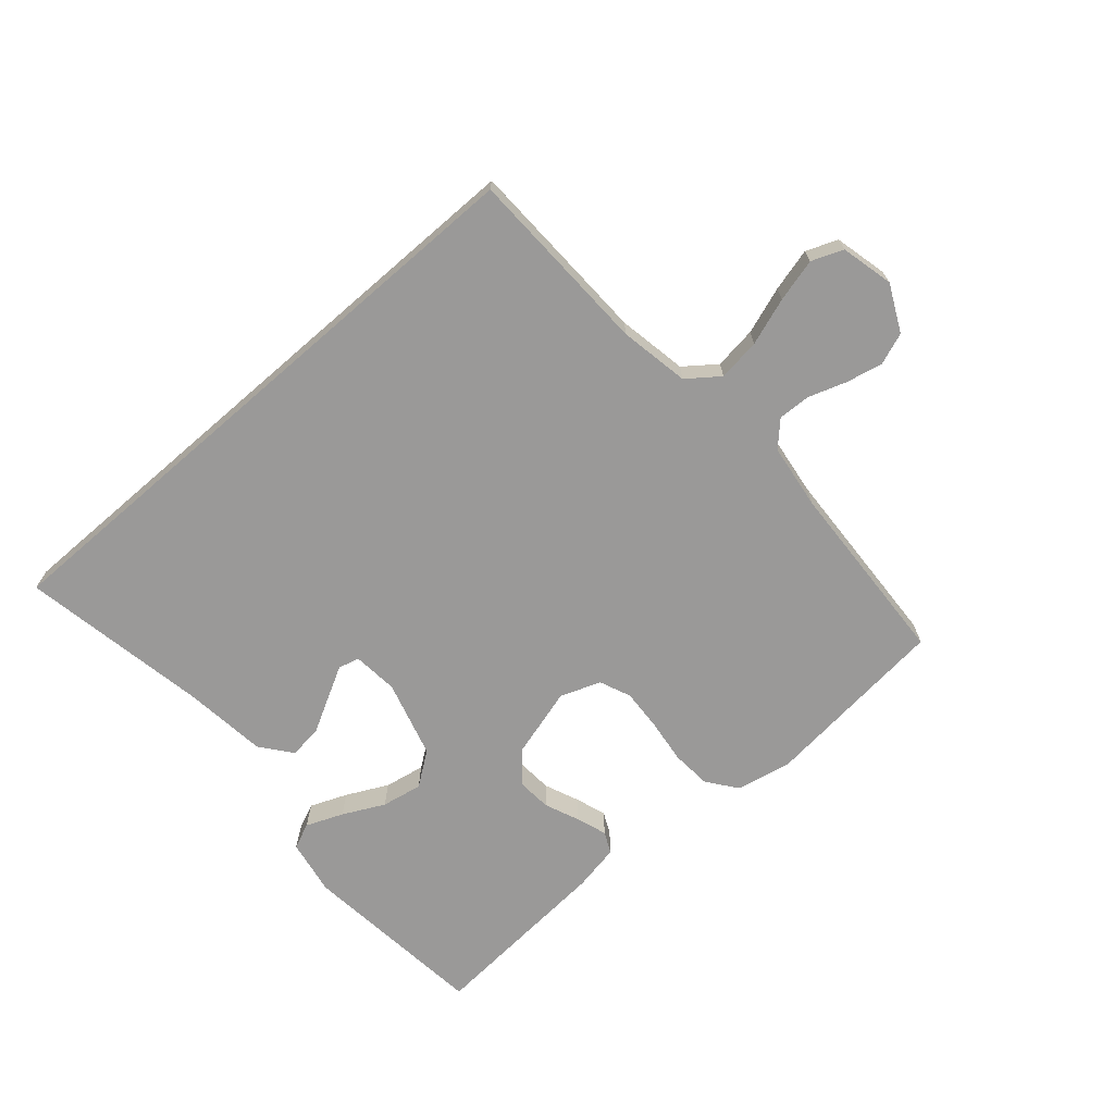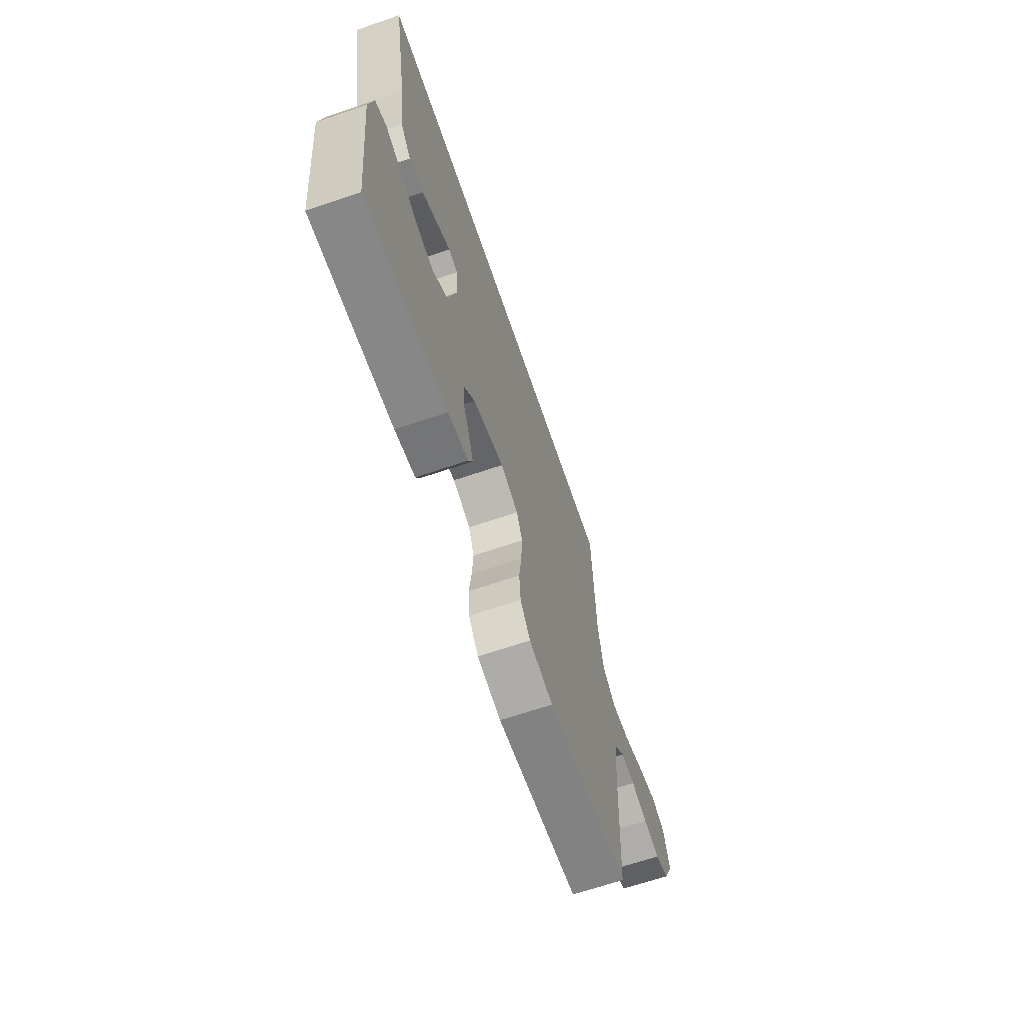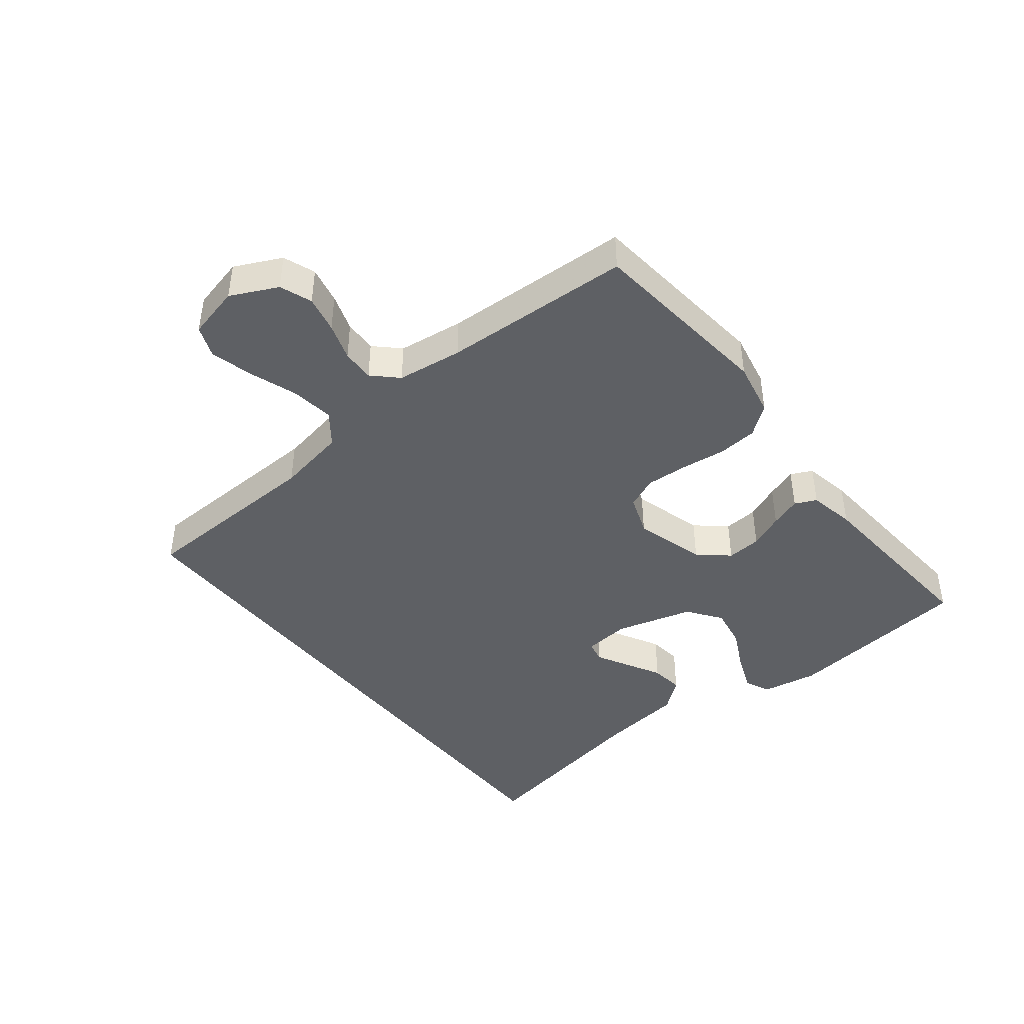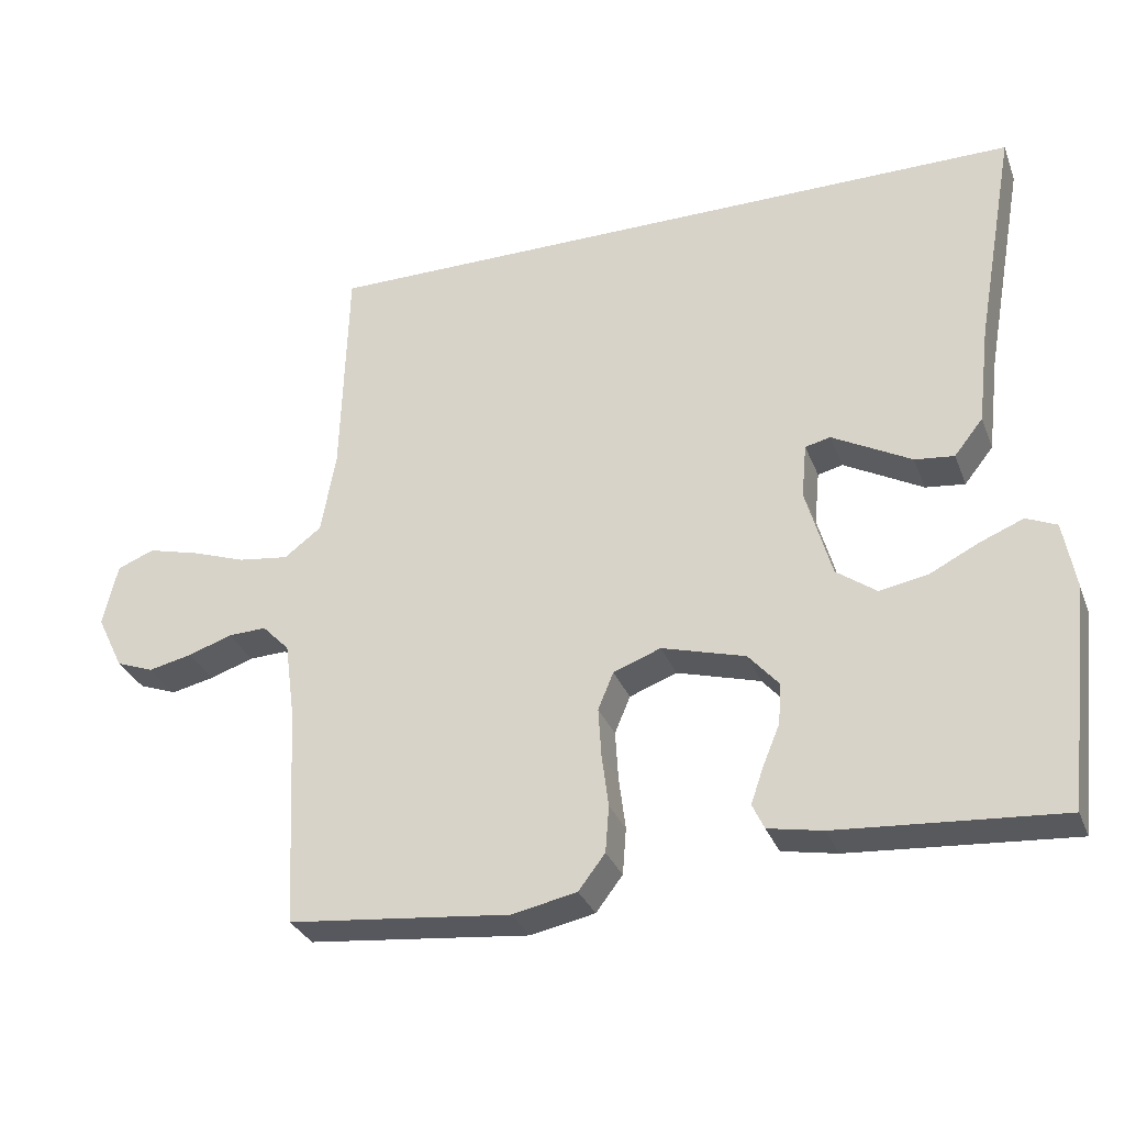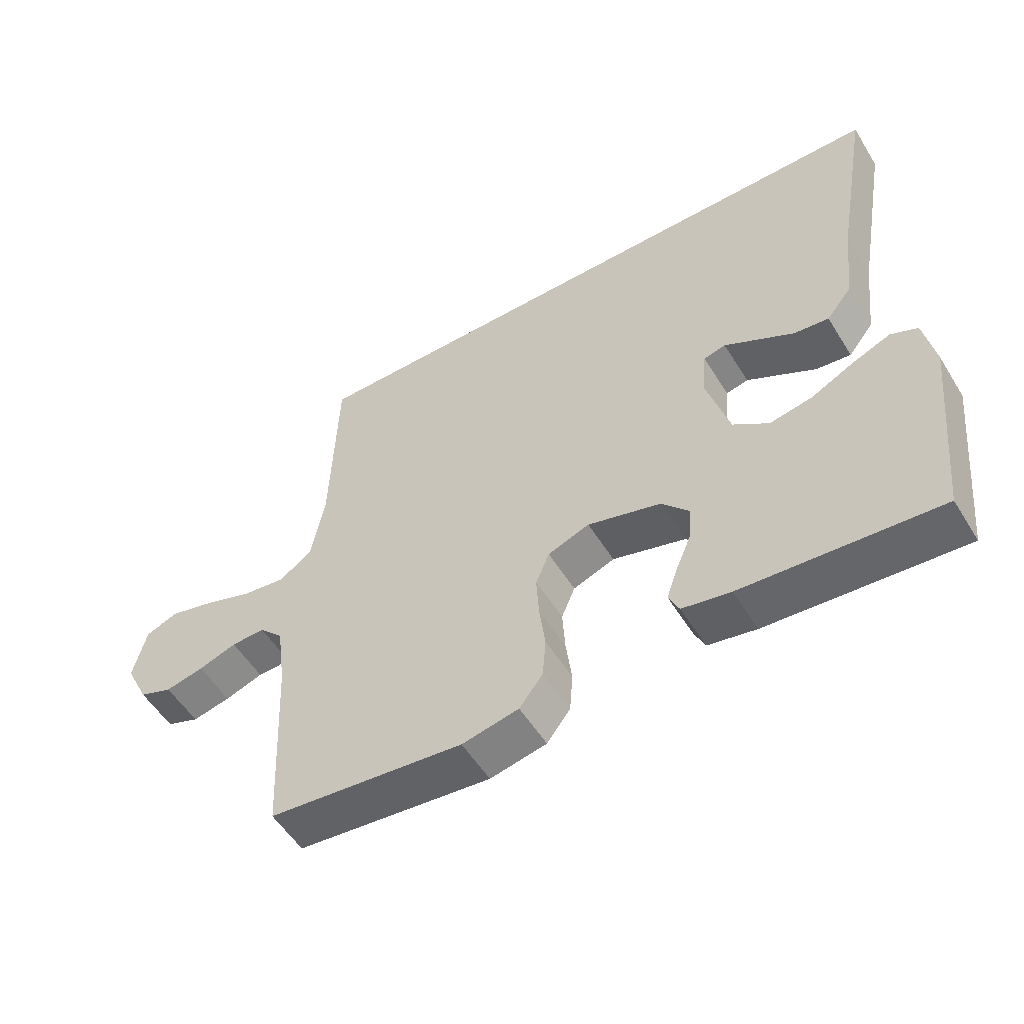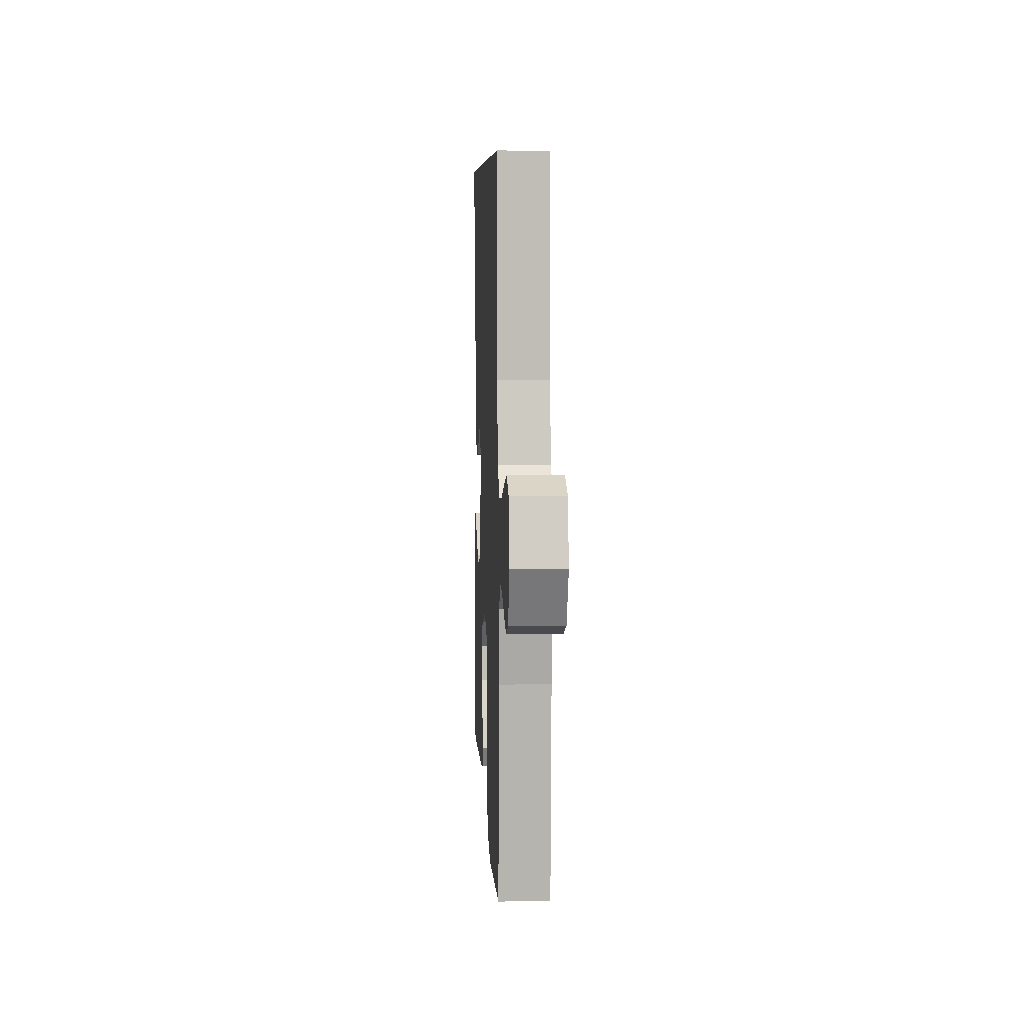
<metadata>
{"format":"obj","ext":"obj","renderer":"f3d","projection":"perspective","resolution":1024,"background":"white","views":[{"elev":-69.1,"azim":41.0,"up":"+Y"},{"elev":-66.2,"azim":-71.1,"up":"+Z"},{"elev":-43.1,"azim":128.5,"up":"+Y"},{"elev":-31.1,"azim":-161.0,"up":"+Z"},{"elev":-54.3,"azim":-148.7,"up":"+Z"},{"elev":7.0,"azim":87.3,"up":"+Z"}]}
</metadata>
<code>
v -0.507 0.07 0.5
v 0.462 0.07 0.5
v 0.471 0.07 0.2
v 0.491 0.07 0.089
v 0.541 0.07 0.051
v 0.609 0.07 0.06
v 0.684 0.07 0.086
v 0.753 0.07 0.104
v 0.803 0.07 0.084
v 0.823 0.07 0
v 0.787 0.07 -0.074
v 0.736 0.07 -0.093
v 0.677 0.07 -0.08
v 0.618 0.07 -0.06
v 0.566 0.07 -0.058
v 0.529 0.07 -0.096
v 0.515 0.07 -0.2
v 0.5 0.07 -0.5
v 0.2 0.07 -0.531
v 0.113 0.07 -0.513
v 0.077 0.07 -0.466
v 0.072 0.07 -0.403
v 0.081 0.07 -0.332
v 0.085 0.07 -0.266
v 0.064 0.07 -0.216
v 0 0.07 -0.192
v -0.113 0.07 -0.224
v -0.154 0.07 -0.271
v -0.15 0.07 -0.326
v -0.127 0.07 -0.381
v -0.11 0.07 -0.43
v -0.126 0.07 -0.464
v -0.2 0.07 -0.478
v -0.5 0.07 -0.5
v -0.533 0.07 -0.2
v -0.517 0.07 -0.111
v -0.476 0.07 -0.093
v -0.417 0.07 -0.117
v -0.351 0.07 -0.15
v -0.286 0.07 -0.162
v -0.232 0.07 -0.123
v -0.197 0.07 0
v -0.204 0.07 0.073
v -0.238 0.07 0.081
v -0.288 0.07 0.054
v -0.345 0.07 0.023
v -0.398 0.07 0.017
v -0.437 0.07 0.066
v -0.453 0.07 0.2
v -0.507 0 0.5
v 0.462 0 0.5
v 0.471 0 0.2
v 0.491 0 0.089
v 0.541 0 0.051
v 0.609 0 0.06
v 0.684 0 0.086
v 0.753 0 0.104
v 0.803 0 0.084
v 0.823 0 0
v 0.787 0 -0.074
v 0.736 0 -0.093
v 0.677 0 -0.08
v 0.618 0 -0.06
v 0.566 0 -0.058
v 0.529 0 -0.096
v 0.515 0 -0.2
v 0.5 0 -0.5
v 0.2 0 -0.531
v 0.113 0 -0.513
v 0.077 0 -0.466
v 0.072 0 -0.403
v 0.081 0 -0.332
v 0.085 0 -0.266
v 0.064 0 -0.216
v 0 0 -0.192
v -0.113 0 -0.224
v -0.154 0 -0.271
v -0.15 0 -0.326
v -0.127 0 -0.381
v -0.11 0 -0.43
v -0.126 0 -0.464
v -0.2 0 -0.478
v -0.5 0 -0.5
v -0.533 0 -0.2
v -0.517 0 -0.111
v -0.476 0 -0.093
v -0.417 0 -0.117
v -0.351 0 -0.15
v -0.286 0 -0.162
v -0.232 0 -0.123
v -0.197 0 0
v -0.204 0 0.073
v -0.238 0 0.081
v -0.288 0 0.054
v -0.345 0 0.023
v -0.398 0 0.017
v -0.437 0 0.066
v -0.453 0 0.2
f 47 48 49
f 46 47 49
f 45 46 49
f 49 1 2
f 45 49 2
f 44 45 2
f 43 44 2 3
f 42 43 3 4
f 41 42 4 5
f 40 41 5 6
f 37 38 39
f 36 37 39
f 35 36 39
f 34 35 39
f 33 34 39
f 32 33 39
f 31 32 39
f 30 31 39
f 29 30 39
f 28 29 39 40
f 27 28 40
f 26 27 40 6
f 21 22 23
f 20 21 23
f 19 20 23
f 18 19 23
f 17 18 23
f 16 17 23 24
f 15 16 24 25
f 12 13 14
f 11 12 14
f 10 11 14
f 9 10 14
f 8 9 14
f 7 8 14
f 6 7 14
f 6 14 15
f 6 15 25 26
f 98 97 96
f 98 96 95
f 98 95 94
f 51 50 98
f 51 98 94
f 51 94 93
f 52 51 93 92
f 53 52 92 91
f 54 53 91 90
f 55 54 90 89
f 88 87 86
f 88 86 85
f 88 85 84
f 88 84 83
f 88 83 82
f 88 82 81
f 88 81 80
f 88 80 79
f 88 79 78
f 89 88 78 77
f 89 77 76
f 55 89 76 75
f 72 71 70
f 72 70 69
f 72 69 68
f 72 68 67
f 72 67 66
f 73 72 66 65
f 74 73 65 64
f 63 62 61
f 63 61 60
f 63 60 59
f 63 59 58
f 63 58 57
f 63 57 56
f 63 56 55
f 64 63 55
f 75 74 64 55
f 1 50 51 2
f 2 51 52 3
f 3 52 53 4
f 4 53 54 5
f 5 54 55 6
f 6 55 56 7
f 7 56 57 8
f 8 57 58 9
f 9 58 59 10
f 10 59 60 11
f 11 60 61 12
f 12 61 62 13
f 13 62 63 14
f 14 63 64 15
f 15 64 65 16
f 16 65 66 17
f 17 66 67 18
f 18 67 68 19
f 19 68 69 20
f 20 69 70 21
f 21 70 71 22
f 22 71 72 23
f 23 72 73 24
f 24 73 74 25
f 25 74 75 26
f 26 75 76 27
f 27 76 77 28
f 28 77 78 29
f 29 78 79 30
f 30 79 80 31
f 31 80 81 32
f 32 81 82 33
f 33 82 83 34
f 34 83 84 35
f 35 84 85 36
f 36 85 86 37
f 37 86 87 38
f 38 87 88 39
f 39 88 89 40
f 40 89 90 41
f 41 90 91 42
f 42 91 92 43
f 43 92 93 44
f 44 93 94 45
f 45 94 95 46
f 46 95 96 47
f 47 96 97 48
f 48 97 98 49
f 49 98 50 1

</code>
